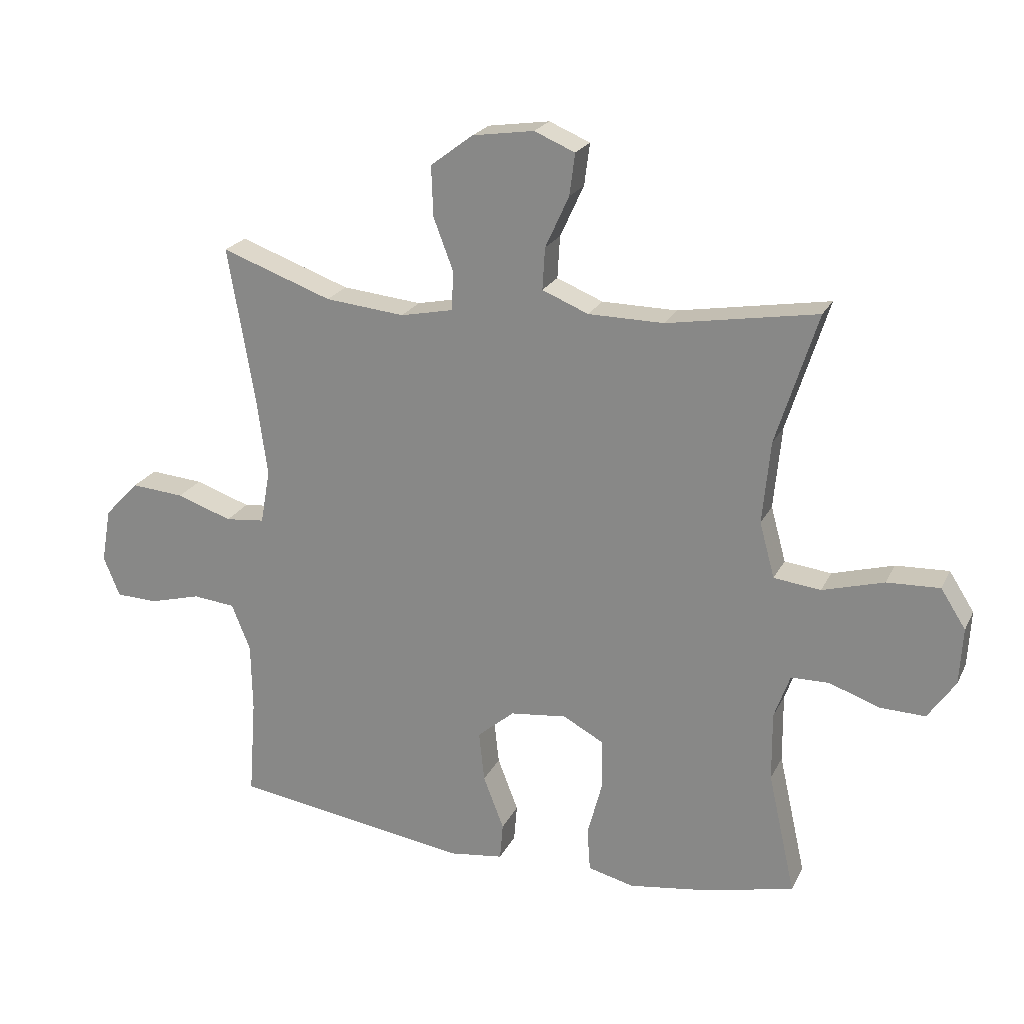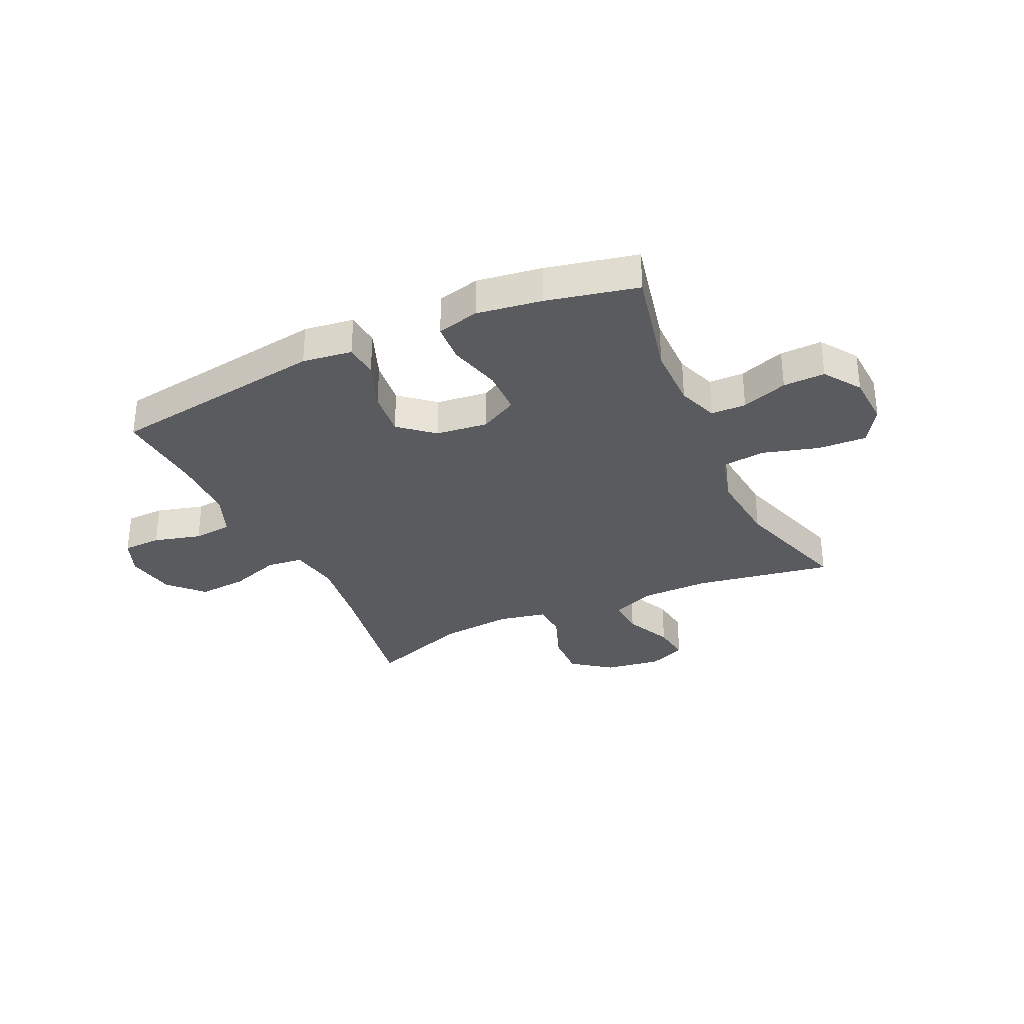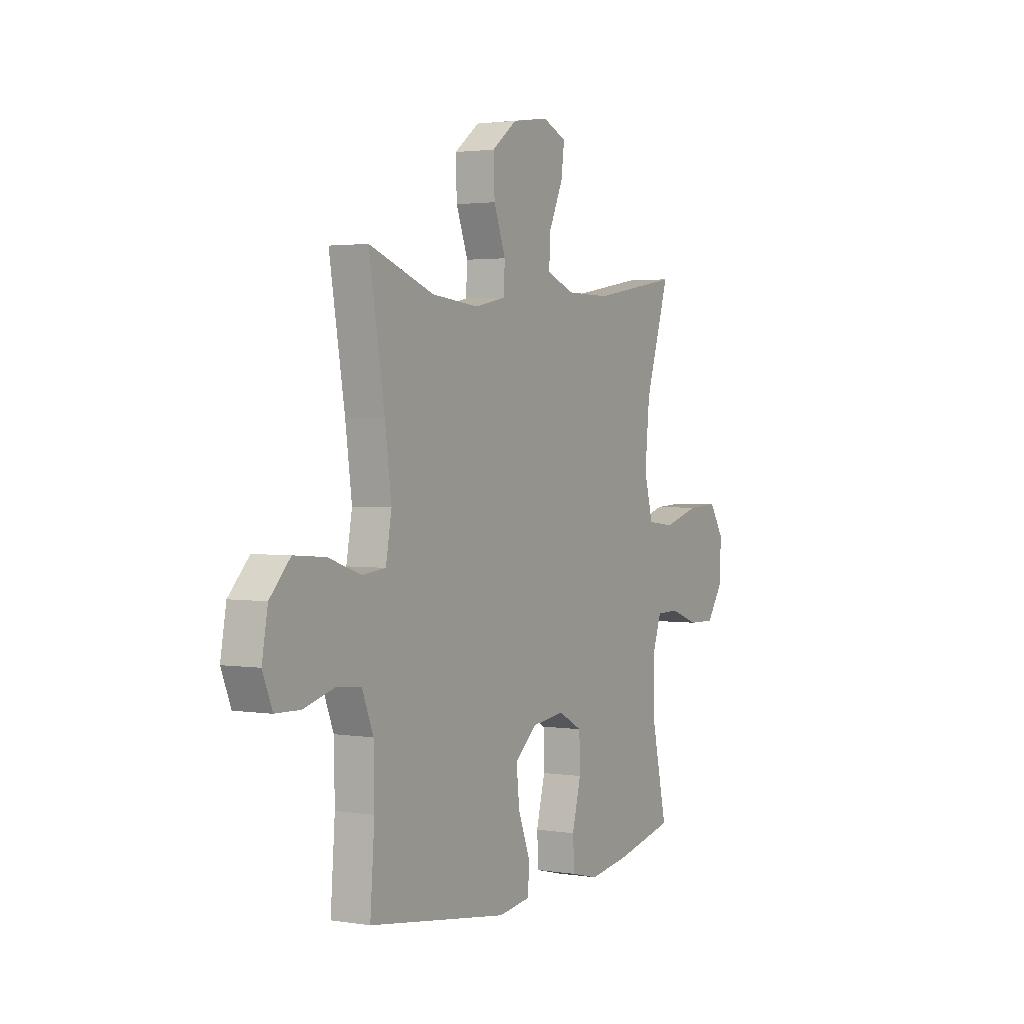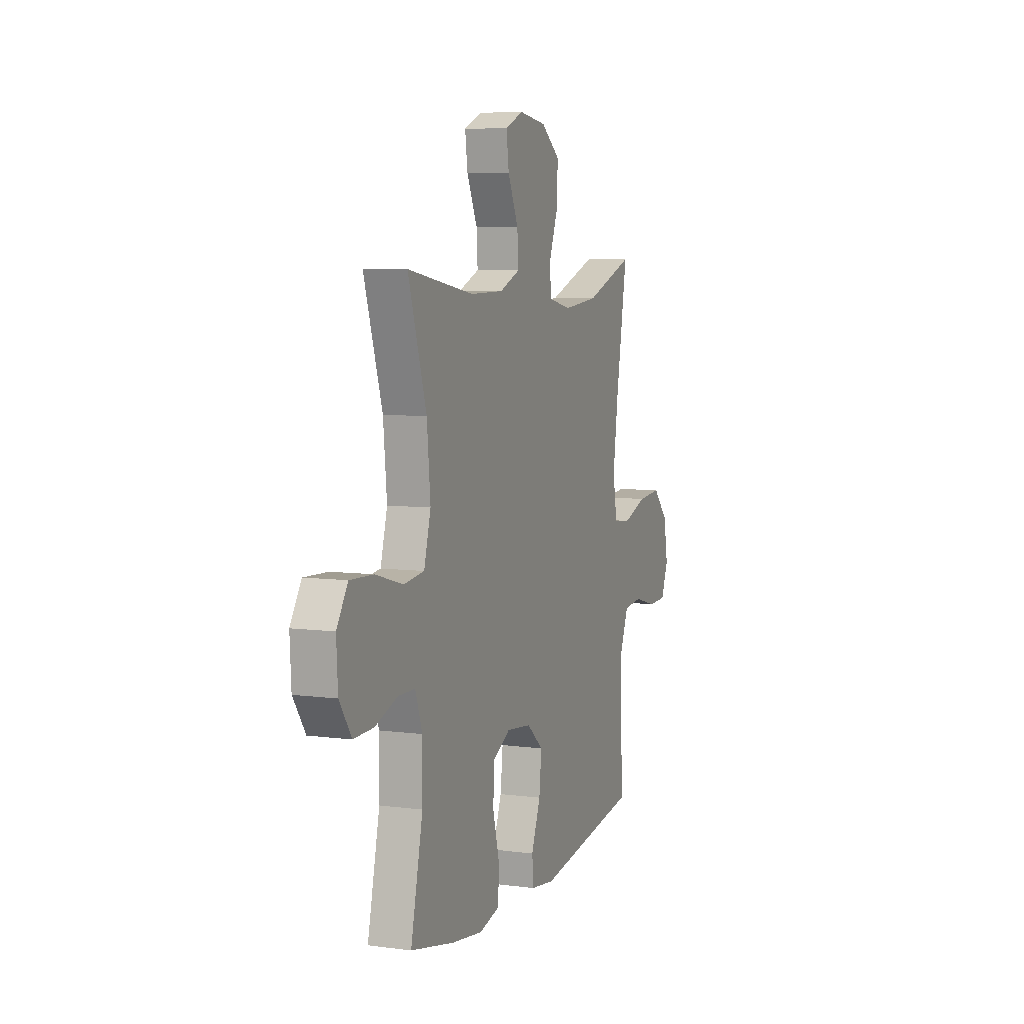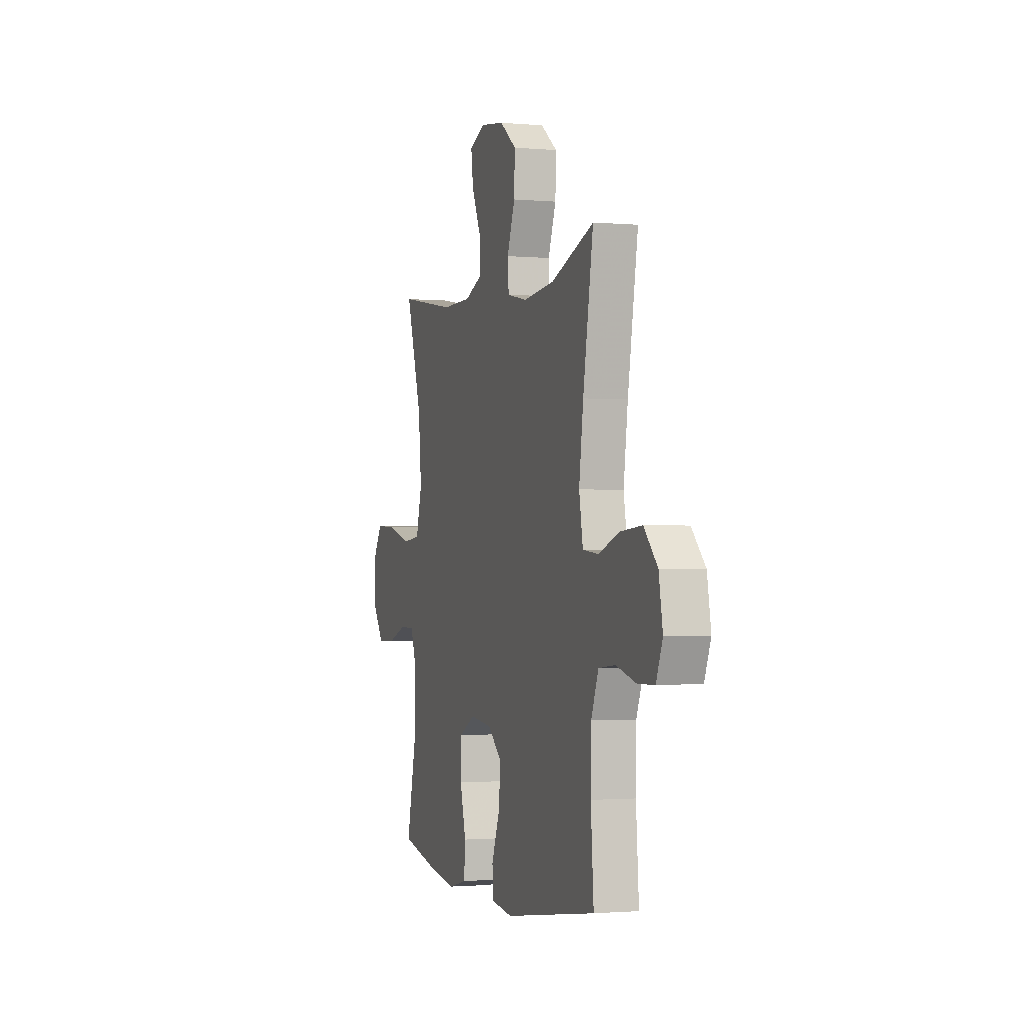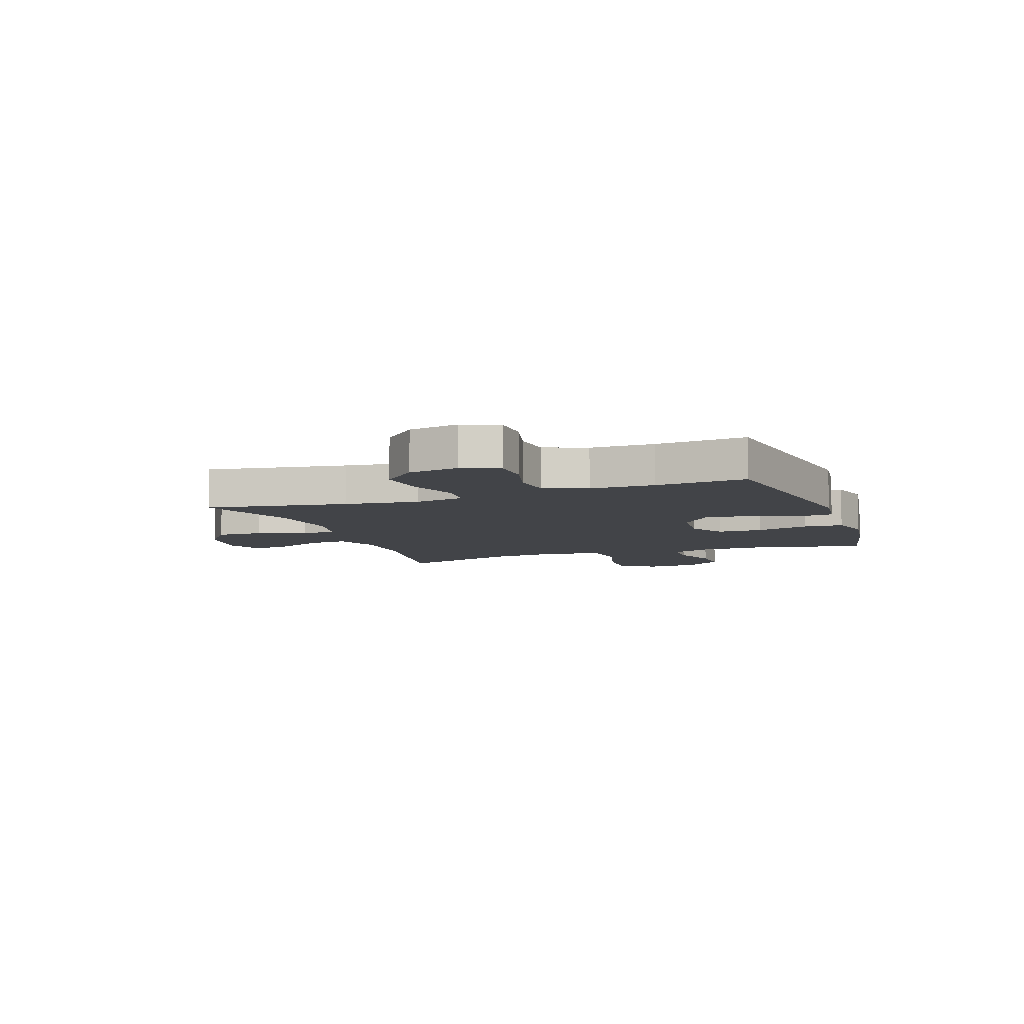
<metadata>
{"format":"obj","ext":"obj","renderer":"f3d","projection":"perspective","resolution":1024,"background":"white","views":[{"elev":22.3,"azim":-159.4,"up":"+Z"},{"elev":-32.1,"azim":-155.1,"up":"+Y"},{"elev":2.3,"azim":119.3,"up":"+Z"},{"elev":7.0,"azim":-69.2,"up":"+Z"},{"elev":-1.5,"azim":72.0,"up":"+Z"},{"elev":-7.7,"azim":110.0,"up":"+Y"}]}
</metadata>
<code>
v 0.5 0.07 -0.5
v 0.109 0.07 -0.558
v 0.02 0.07 -0.546
v 0.015 0.07 -0.485
v 0.049 0.07 -0.397
v 0.058 0.07 -0.314
v -0.003 0.07 -0.262
v -0.096 0.07 -0.251
v -0.163 0.07 -0.287
v -0.165 0.07 -0.368
v -0.14 0.07 -0.463
v -0.145 0.07 -0.534
v -0.221 0.07 -0.553
v -0.337 0.07 -0.536
v -0.5 0.07 -0.5
v -0.455 0.07 -0.298
v -0.454 0.07 -0.184
v -0.48 0.07 -0.111
v -0.543 0.07 -0.11
v -0.625 0.07 -0.139
v -0.7 0.07 -0.141
v -0.745 0.07 -0.075
v -0.75 0.07 0.018
v -0.709 0.07 0.082
v -0.622 0.07 0.078
v -0.521 0.07 0.049
v -0.444 0.07 0.058
v -0.419 0.07 0.149
v -0.432 0.07 0.285
v -0.5 0.07 0.5
v -0.253 0.07 0.458
v -0.129 0.07 0.459
v -0.053 0.07 0.49
v -0.057 0.07 0.559
v -0.096 0.07 0.644
v -0.105 0.07 0.713
v -0.038 0.07 0.741
v 0.063 0.07 0.726
v 0.133 0.07 0.673
v 0.13 0.07 0.59
v 0.097 0.07 0.503
v 0.101 0.07 0.44
v 0.187 0.07 0.422
v 0.318 0.07 0.435
v 0.5 0.07 0.5
v 0.457 0.07 0.247
v 0.439 0.07 0.114
v 0.455 0.07 0.025
v 0.52 0.07 0.018
v 0.611 0.07 0.049
v 0.699 0.07 0.056
v 0.756 0.07 -0.004
v 0.772 0.07 -0.094
v 0.745 0.07 -0.16
v 0.676 0.07 -0.162
v 0.591 0.07 -0.139
v 0.521 0.07 -0.146
v 0.49 0.07 -0.223
v 0.488 0.07 -0.338
v 0.5 0 -0.5
v 0.109 0 -0.558
v 0.02 0 -0.546
v 0.015 0 -0.485
v 0.049 0 -0.397
v 0.058 0 -0.314
v -0.003 0 -0.262
v -0.096 0 -0.251
v -0.163 0 -0.287
v -0.165 0 -0.368
v -0.14 0 -0.463
v -0.145 0 -0.534
v -0.221 0 -0.553
v -0.337 0 -0.536
v -0.5 0 -0.5
v -0.455 0 -0.298
v -0.454 0 -0.184
v -0.48 0 -0.111
v -0.543 0 -0.11
v -0.625 0 -0.139
v -0.7 0 -0.141
v -0.745 0 -0.075
v -0.75 0 0.018
v -0.709 0 0.082
v -0.622 0 0.078
v -0.521 0 0.049
v -0.444 0 0.058
v -0.419 0 0.149
v -0.432 0 0.285
v -0.5 0 0.5
v -0.253 0 0.458
v -0.129 0 0.459
v -0.053 0 0.49
v -0.057 0 0.559
v -0.096 0 0.644
v -0.105 0 0.713
v -0.038 0 0.741
v 0.063 0 0.726
v 0.133 0 0.673
v 0.13 0 0.59
v 0.097 0 0.503
v 0.101 0 0.44
v 0.187 0 0.422
v 0.318 0 0.435
v 0.5 0 0.5
v 0.457 0 0.247
v 0.439 0 0.114
v 0.455 0 0.025
v 0.52 0 0.018
v 0.611 0 0.049
v 0.699 0 0.056
v 0.756 0 -0.004
v 0.772 0 -0.094
v 0.745 0 -0.16
v 0.676 0 -0.162
v 0.591 0 -0.139
v 0.521 0 -0.146
v 0.49 0 -0.223
v 0.488 0 -0.338
f 54 55 56
f 53 54 56
f 52 53 56
f 51 52 56
f 50 51 56
f 49 50 56
f 48 49 56 57
f 44 45 46
f 43 44 46 47
f 42 43 47 48
f 39 40 41
f 38 39 41
f 37 38 41
f 36 37 41
f 35 36 41
f 34 35 41
f 33 34 41 42
f 48 57 58
f 42 48 58
f 33 42 58
f 32 33 58
f 24 25 26
f 23 24 26
f 22 23 26
f 21 22 26
f 20 21 26
f 19 20 26
f 18 19 26 27
f 17 18 27 28
f 14 15 16
f 13 14 16
f 12 13 16
f 11 12 16
f 10 11 16
f 16 17 28
f 10 16 28
f 9 10 28
f 3 4 5
f 2 3 5
f 1 2 5
f 59 1 5
f 59 5 6
f 59 6 7
f 58 59 7
f 32 58 7
f 31 32 7
f 31 7 8
f 30 31 8
f 29 30 8
f 8 9 28 29
f 115 114 113
f 115 113 112
f 115 112 111
f 115 111 110
f 115 110 109
f 115 109 108
f 116 115 108 107
f 105 104 103
f 106 105 103 102
f 107 106 102 101
f 100 99 98
f 100 98 97
f 100 97 96
f 100 96 95
f 100 95 94
f 100 94 93
f 101 100 93 92
f 117 116 107
f 117 107 101
f 117 101 92
f 117 92 91
f 85 84 83
f 85 83 82
f 85 82 81
f 85 81 80
f 85 80 79
f 85 79 78
f 86 85 78 77
f 87 86 77 76
f 75 74 73
f 75 73 72
f 75 72 71
f 75 71 70
f 75 70 69
f 87 76 75
f 87 75 69
f 87 69 68
f 64 63 62
f 64 62 61
f 64 61 60
f 64 60 118
f 65 64 118
f 66 65 118
f 66 118 117
f 66 117 91
f 66 91 90
f 67 66 90
f 67 90 89
f 67 89 88
f 88 87 68 67
f 1 60 61 2
f 2 61 62 3
f 3 62 63 4
f 4 63 64 5
f 5 64 65 6
f 6 65 66 7
f 7 66 67 8
f 8 67 68 9
f 9 68 69 10
f 10 69 70 11
f 11 70 71 12
f 12 71 72 13
f 13 72 73 14
f 14 73 74 15
f 15 74 75 16
f 16 75 76 17
f 17 76 77 18
f 18 77 78 19
f 19 78 79 20
f 20 79 80 21
f 21 80 81 22
f 22 81 82 23
f 23 82 83 24
f 24 83 84 25
f 25 84 85 26
f 26 85 86 27
f 27 86 87 28
f 28 87 88 29
f 29 88 89 30
f 30 89 90 31
f 31 90 91 32
f 32 91 92 33
f 33 92 93 34
f 34 93 94 35
f 35 94 95 36
f 36 95 96 37
f 37 96 97 38
f 38 97 98 39
f 39 98 99 40
f 40 99 100 41
f 41 100 101 42
f 42 101 102 43
f 43 102 103 44
f 44 103 104 45
f 45 104 105 46
f 46 105 106 47
f 47 106 107 48
f 48 107 108 49
f 49 108 109 50
f 50 109 110 51
f 51 110 111 52
f 52 111 112 53
f 53 112 113 54
f 54 113 114 55
f 55 114 115 56
f 56 115 116 57
f 57 116 117 58
f 58 117 118 59
f 59 118 60 1

</code>
